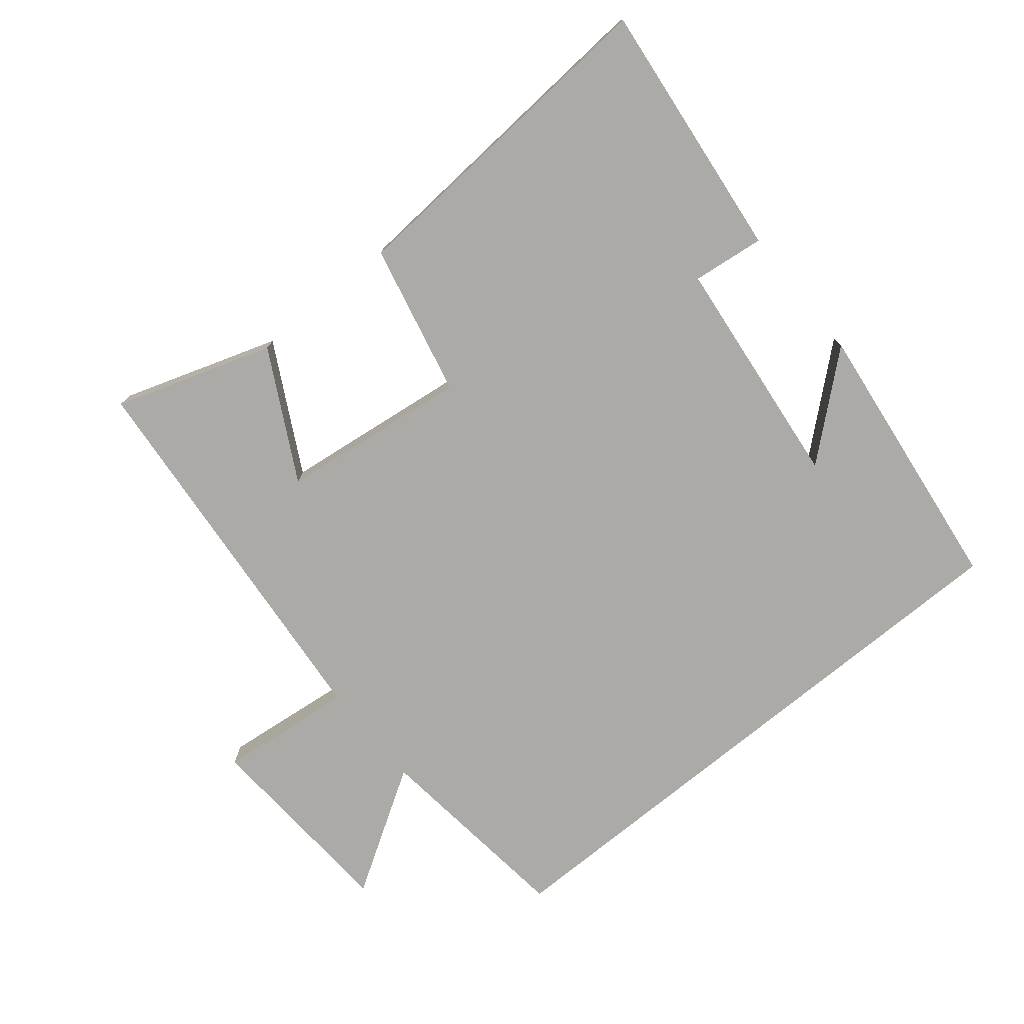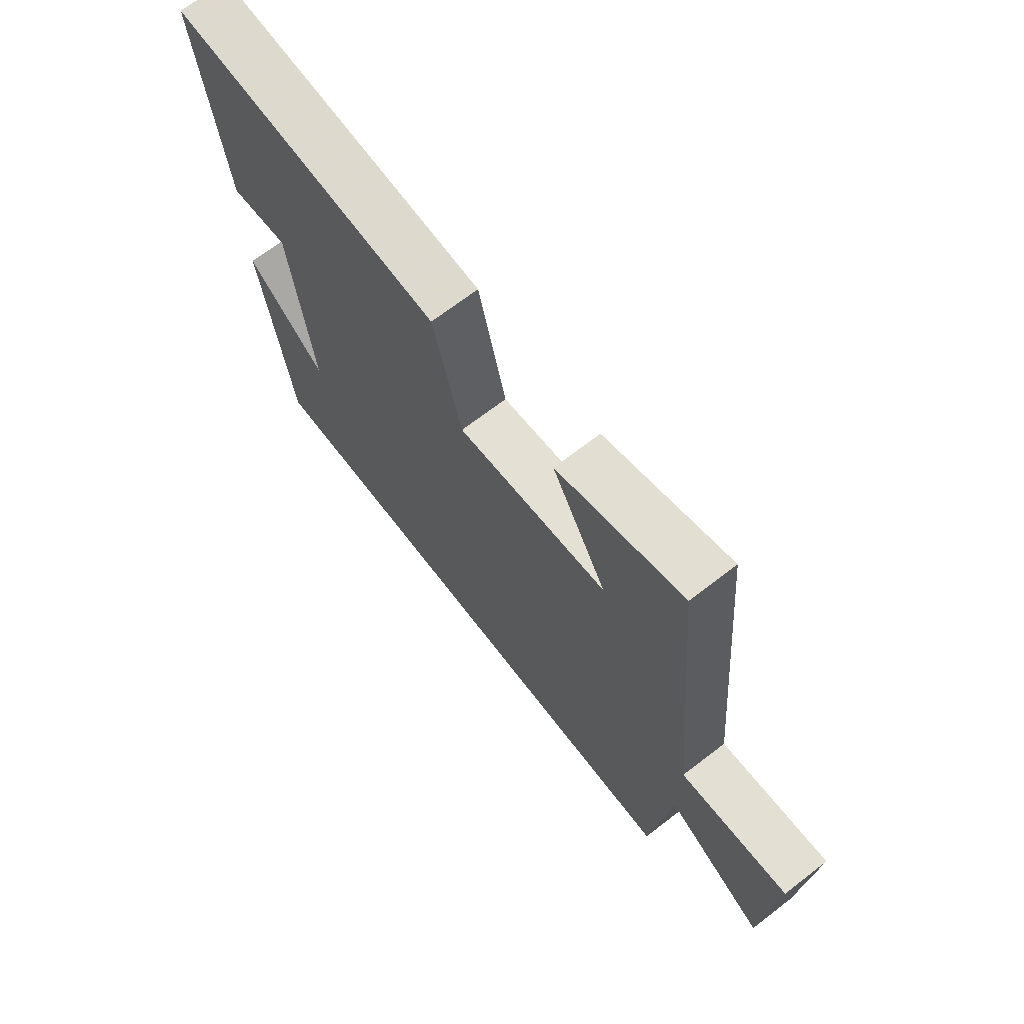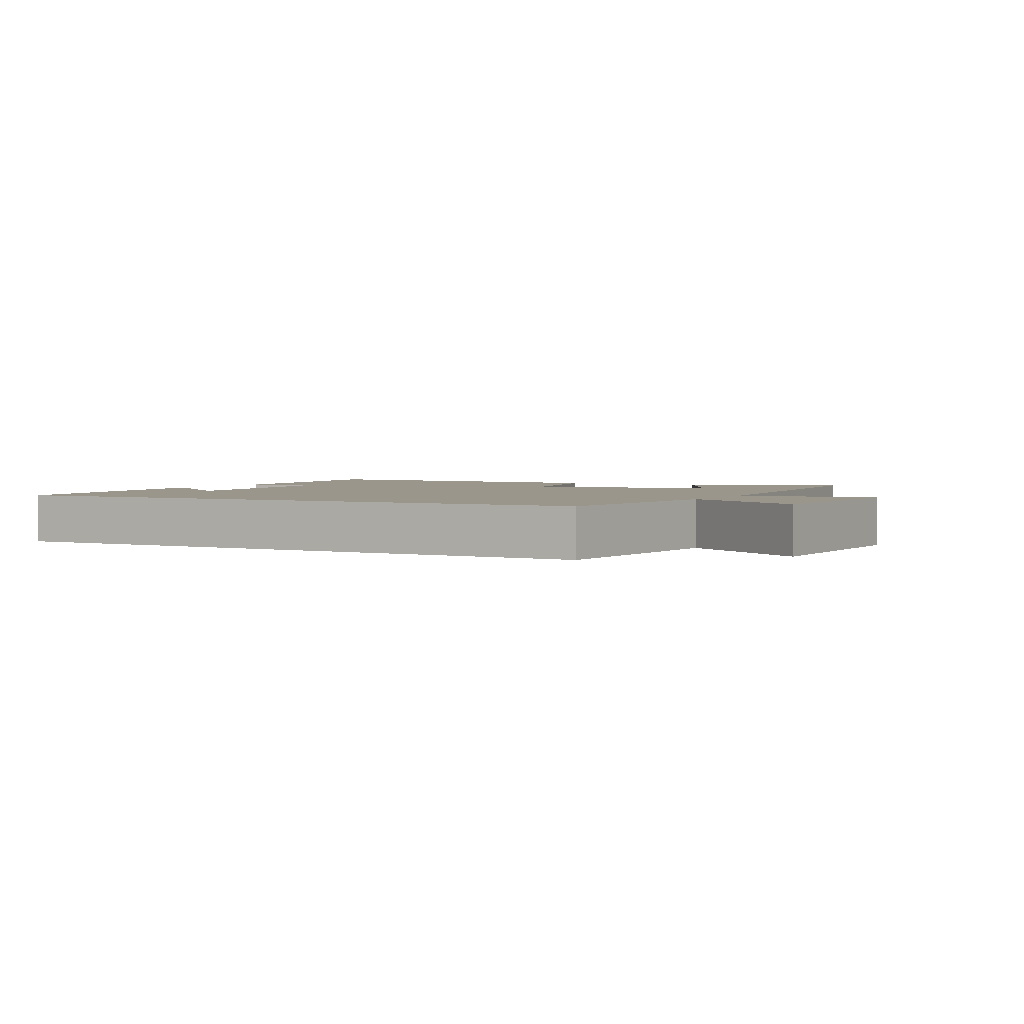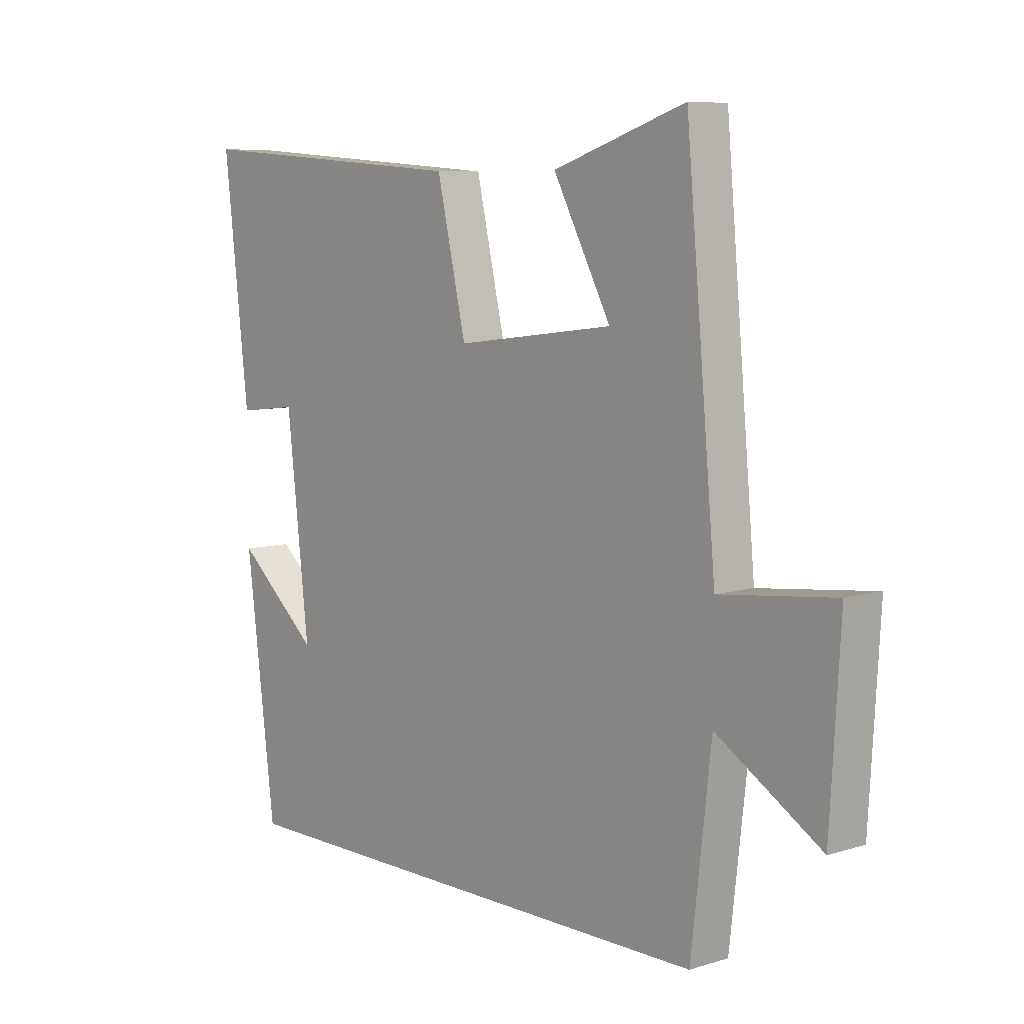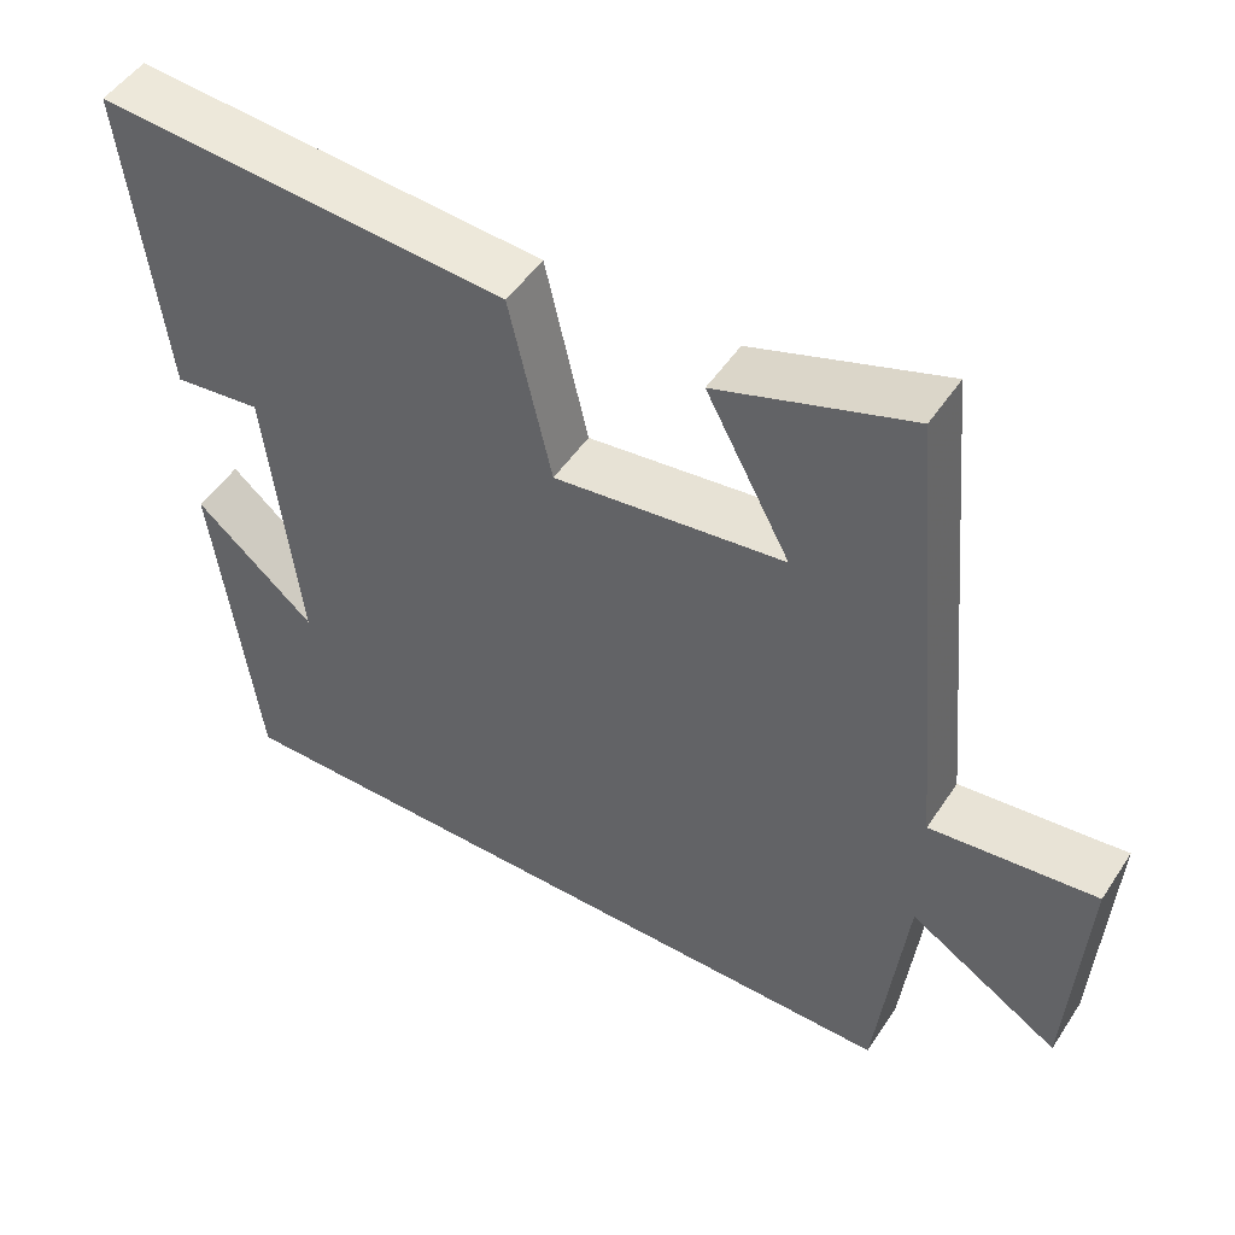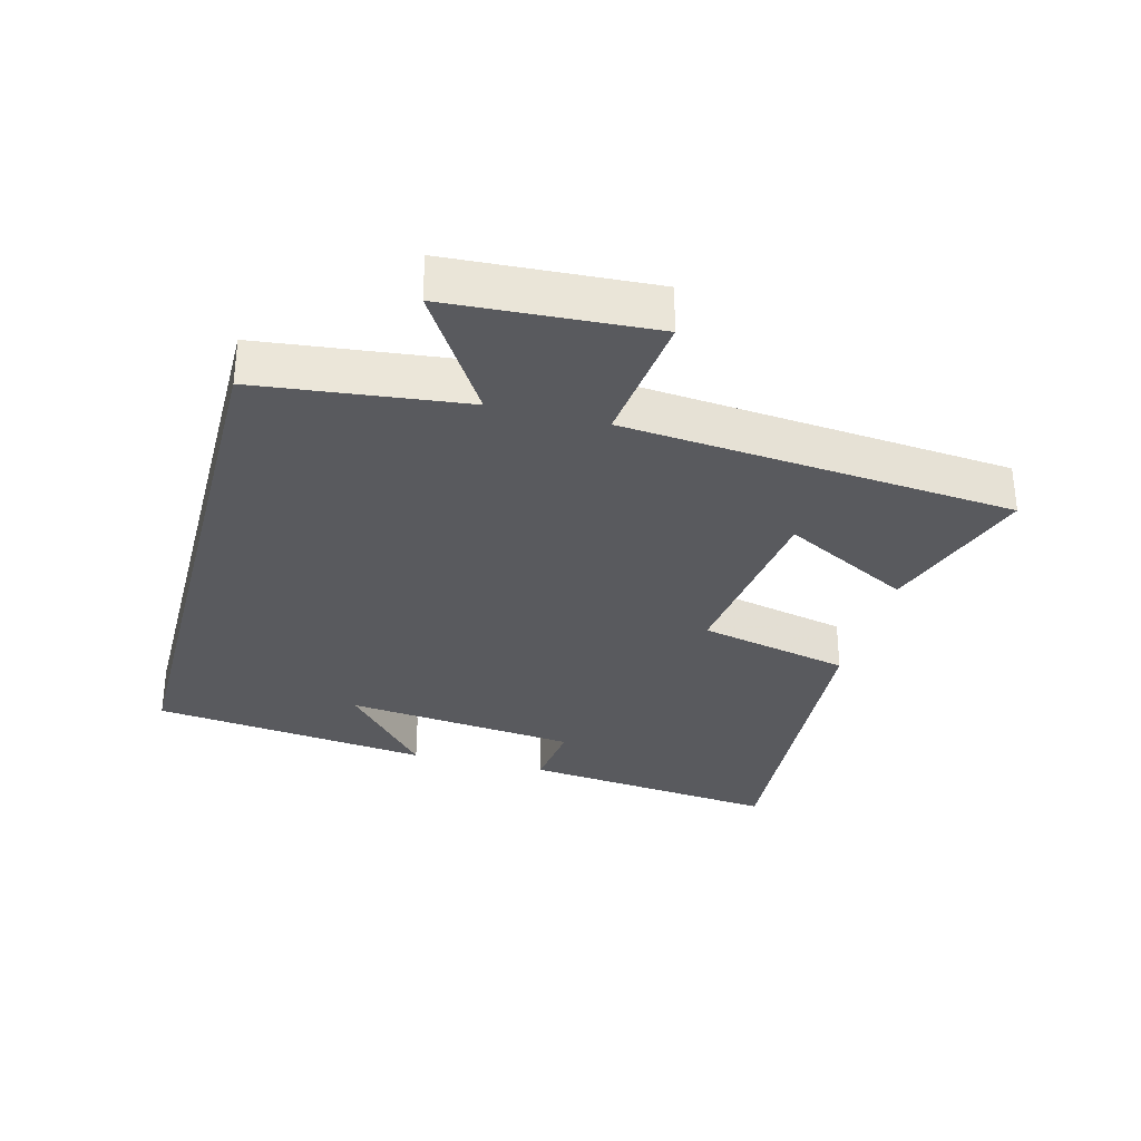
<metadata>
{"format":"obj","ext":"obj","renderer":"f3d","projection":"perspective","resolution":1024,"background":"white","views":[{"elev":-76.0,"azim":39.4,"up":"+Y"},{"elev":69.2,"azim":-127.6,"up":"+Z"},{"elev":2.4,"azim":-151.9,"up":"+Y"},{"elev":7.8,"azim":-130.8,"up":"+Z"},{"elev":49.5,"azim":-147.8,"up":"+Z"},{"elev":-31.5,"azim":-104.7,"up":"+Y"}]}
</metadata>
<code>
v 0.447 0.07 -0.5
v -0.464 0.07 -0.5
v -0.5 0.07 -0.185
v -0.689 0.07 -0.302
v -0.707 0.07 0.008
v -0.5 0.07 -0.015
v -0.445 0.07 0.58
v -0.205 0.07 0.5
v -0.31 0.07 0.304
v -0.022 0.07 0.268
v 0.031 0.07 0.5
v 0.545 0.07 0.536
v 0.5 0.07 0.14
v 0.39 0.07 0.153
v 0.35 0.07 -0.203
v 0.5 0.07 -0.074
v 0.447 0 -0.5
v -0.464 0 -0.5
v -0.5 0 -0.185
v -0.689 0 -0.302
v -0.707 0 0.008
v -0.5 0 -0.015
v -0.445 0 0.58
v -0.205 0 0.5
v -0.31 0 0.304
v -0.022 0 0.268
v 0.031 0 0.5
v 0.545 0 0.536
v 0.5 0 0.14
v 0.39 0 0.153
v 0.35 0 -0.203
v 0.5 0 -0.074
f 15 16 1
f 12 13 14
f 11 12 14
f 10 11 14
f 9 10 14 15
f 6 7 8 9
f 1 2 3
f 15 1 3
f 9 15 3
f 6 9 3
f 3 4 5 6
f 17 32 31
f 30 29 28
f 30 28 27
f 30 27 26
f 31 30 26 25
f 25 24 23 22
f 19 18 17
f 19 17 31
f 19 31 25
f 19 25 22
f 22 21 20 19
f 1 17 18 2
f 2 18 19 3
f 3 19 20 4
f 4 20 21 5
f 5 21 22 6
f 6 22 23 7
f 7 23 24 8
f 8 24 25 9
f 9 25 26 10
f 10 26 27 11
f 11 27 28 12
f 12 28 29 13
f 13 29 30 14
f 14 30 31 15
f 15 31 32 16
f 16 32 17 1

</code>
